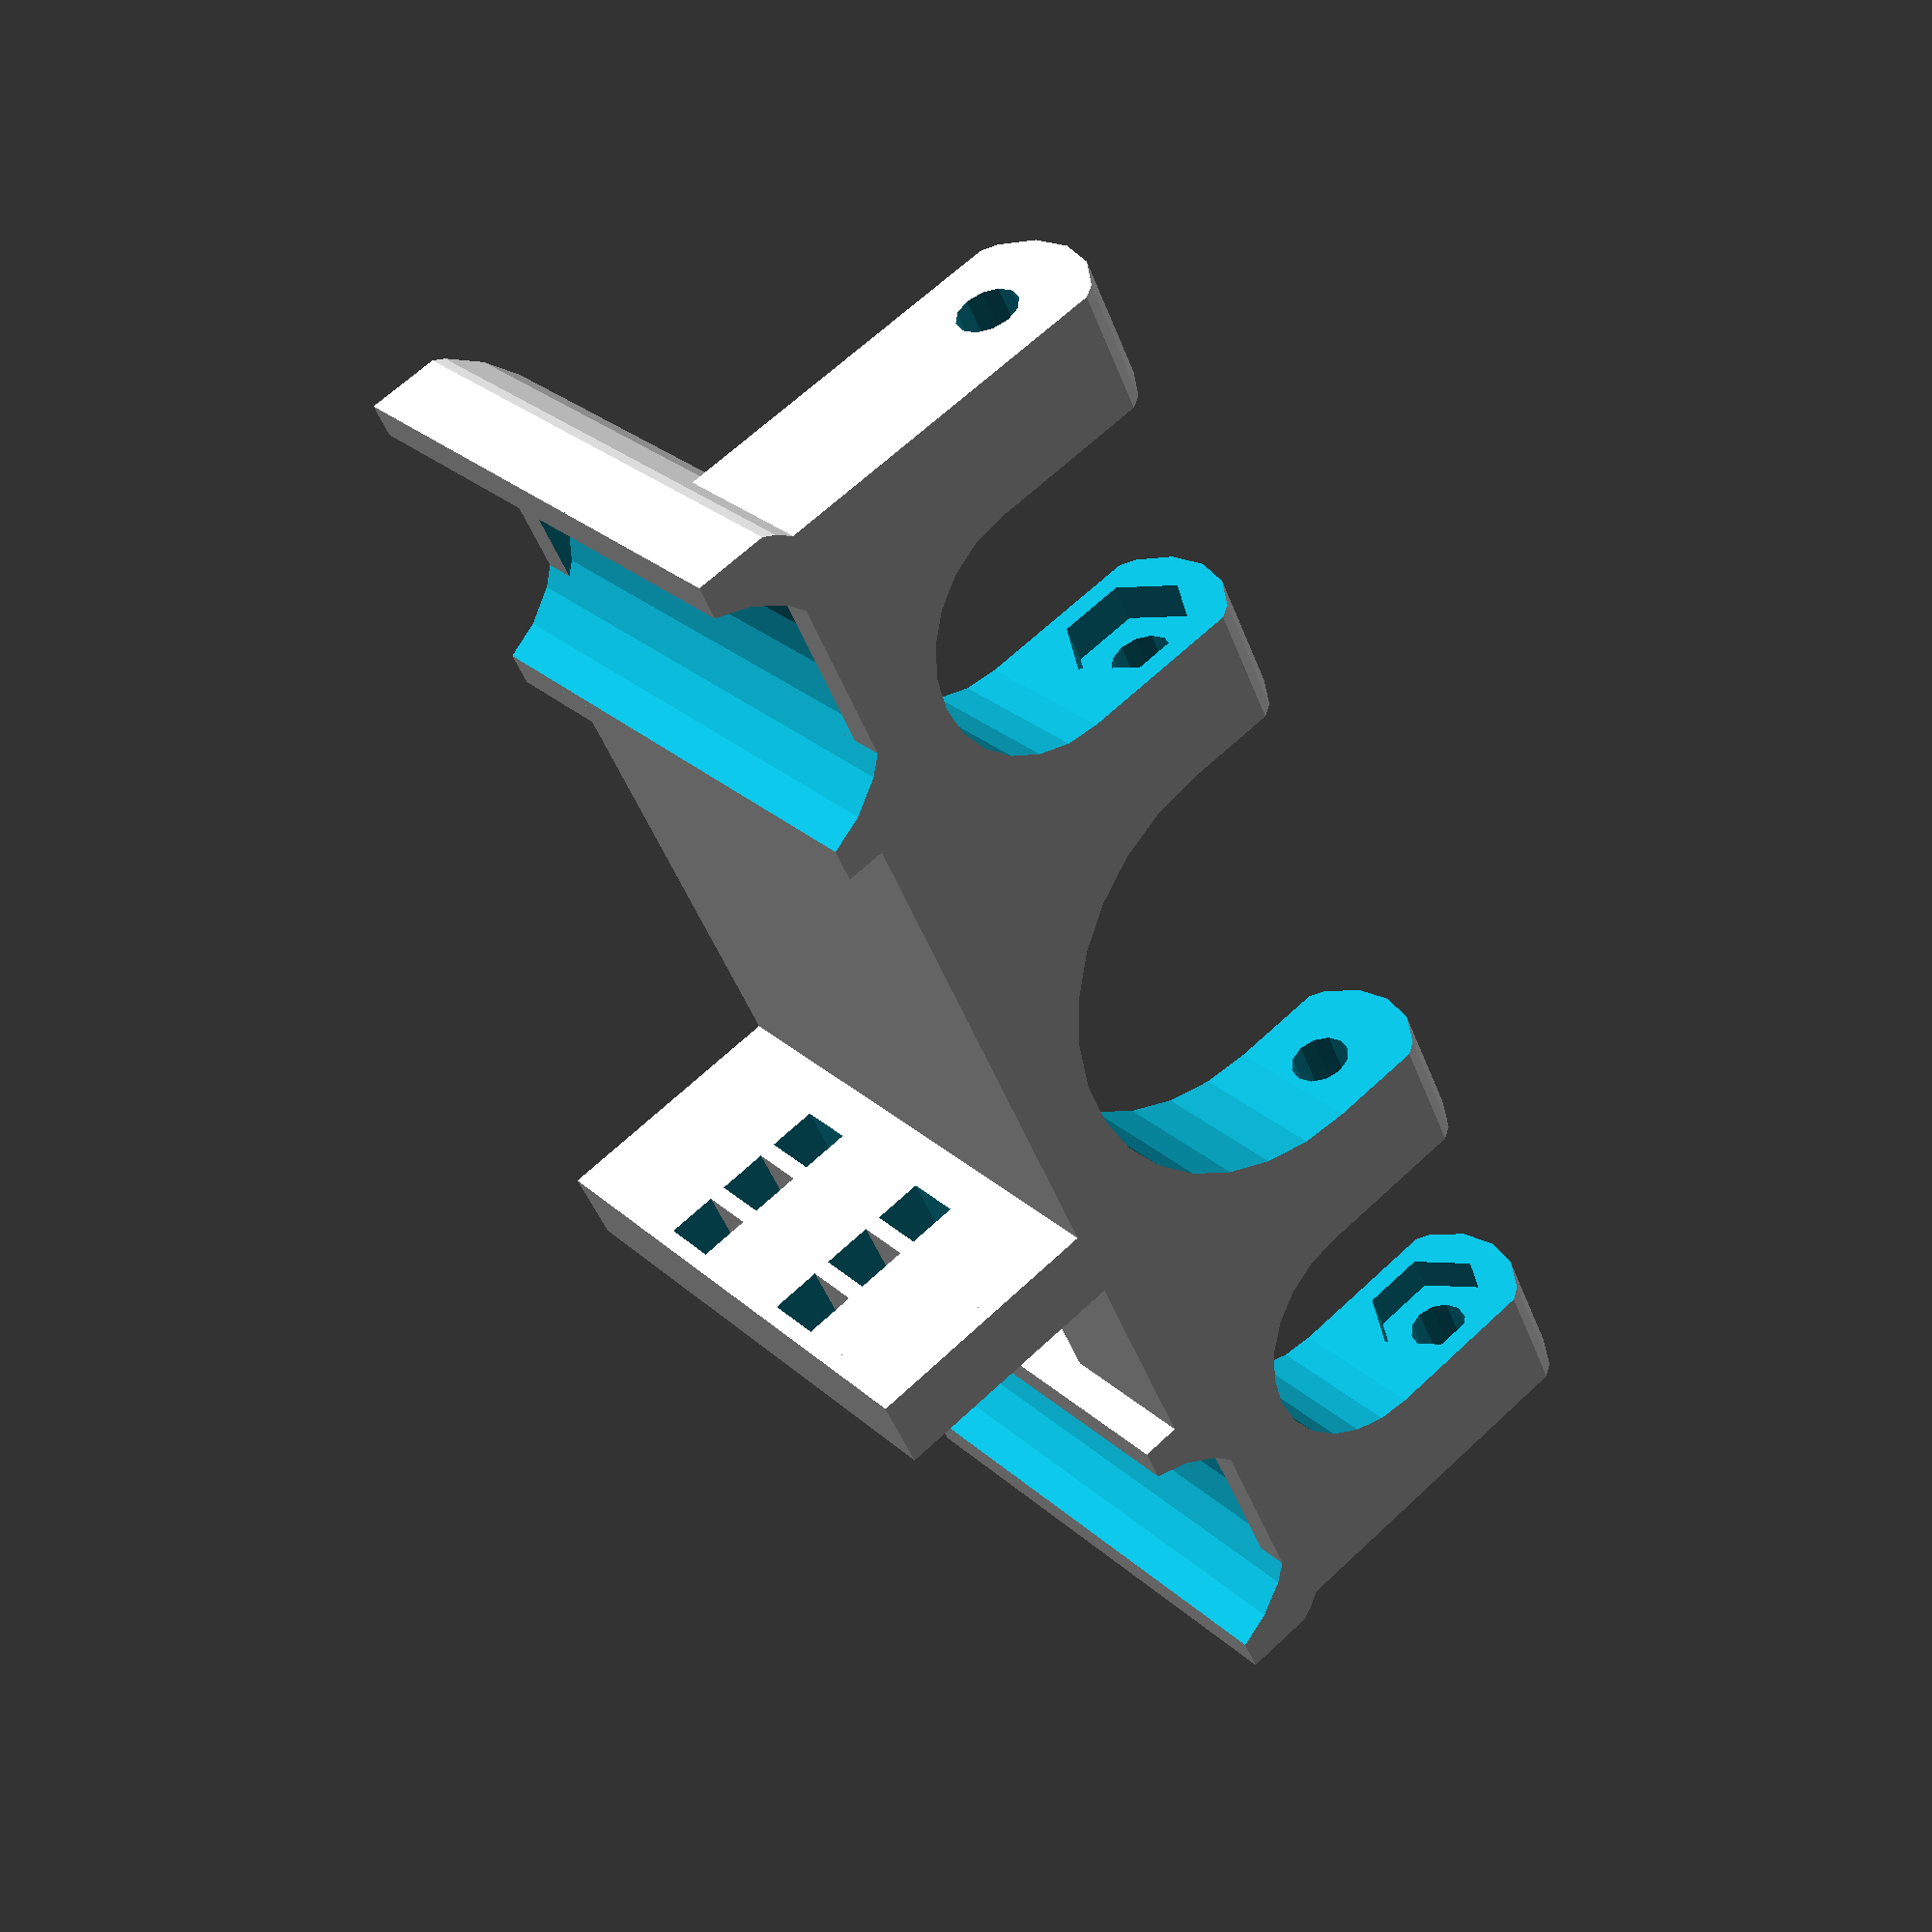
<openscad>
width = 76;
height = 28;

offset = 25;
cutout = 13;
middle = 2*offset - width/2;

module parallel_joints() {
	difference() {
		union() {
			intersection() {
				cube([width, 20, 8], center=true);
				rotate([0, 90]) cylinder(r=5, h=width, center=true);
			}
			translate([0, 8, 0]) cube([width, 16, 8], center=true);
		}
		rotate([0, 90, 0]) cylinder(r=1.55, h=80, center=true, $fn=12);

		for (x = [-offset, offset]) {
			translate([x, 5.5, 0])
				cylinder(r=cutout/2, h=10, center=true, $fn=24);
			translate([x, -4.5, 0])
				cube([cutout, 20, 10], center=true);
			translate([x, 0, 0]) rotate([0, 90, 0]) rotate([0, 0, 30])
				cylinder(r=3.3, h=17, center=true, $fn=6);
		}
		translate([0, 2, 0]) cylinder(r=middle, h=10, center=true);
		translate([0, -8, 0]) cube([2*middle, 20, 10], center=true);
	}
}

module lm8uu_mount() {
	union() {
		difference() {
			intersection() {
				cylinder(r=10.7, h=height, center=true);
				translate([0, -8, 0]) cube([18, 12, 30], center=true);
			}
			cylinder(r=7.5, h=height+1, center=true);
		}
		difference() {
			intersection() {
				cylinder(r=10, h=height, center=true);
				translate([0, -8, 0]) cube([20, 4, height], center=true);
			}
			cylinder(r=7.5, h=24.4, center=true);
		}
	}
}

union() {
	for (x = [-30, 30]) {
		translate([x, 0, 0]) lm8uu_mount();
	}
	difference() {
		union() {
			translate([0, -6, 0])
				cube([50, 4, height], center=true);
			translate([0, -22, -height/2+4])
				parallel_joints();
		}
		for (x = [-30, 30]) {
			translate([x, 0, 0])
				cylinder(r=8, h=height+1, center=true);
			for (z = [-4.495, 4.5])
				translate([x, 0, z])
					cylinder(r=13, h=3, center=true);
		}
	}
	difference() {
		translate([8, 2, 0]) cube([4, 13, height], center=true);
		for (z = [-4.95, 4.5])
			translate([8, 5, z])
				cube([5, 13, 3], center=true);
	}
	for (y = [1.5, 5, 8.5]) {
		translate([8, y, 0]) cube([4, 0.9, height], center=true);
	}
}

</openscad>
<views>
elev=333.1 azim=115.5 roll=143.7 proj=p view=solid
</views>
